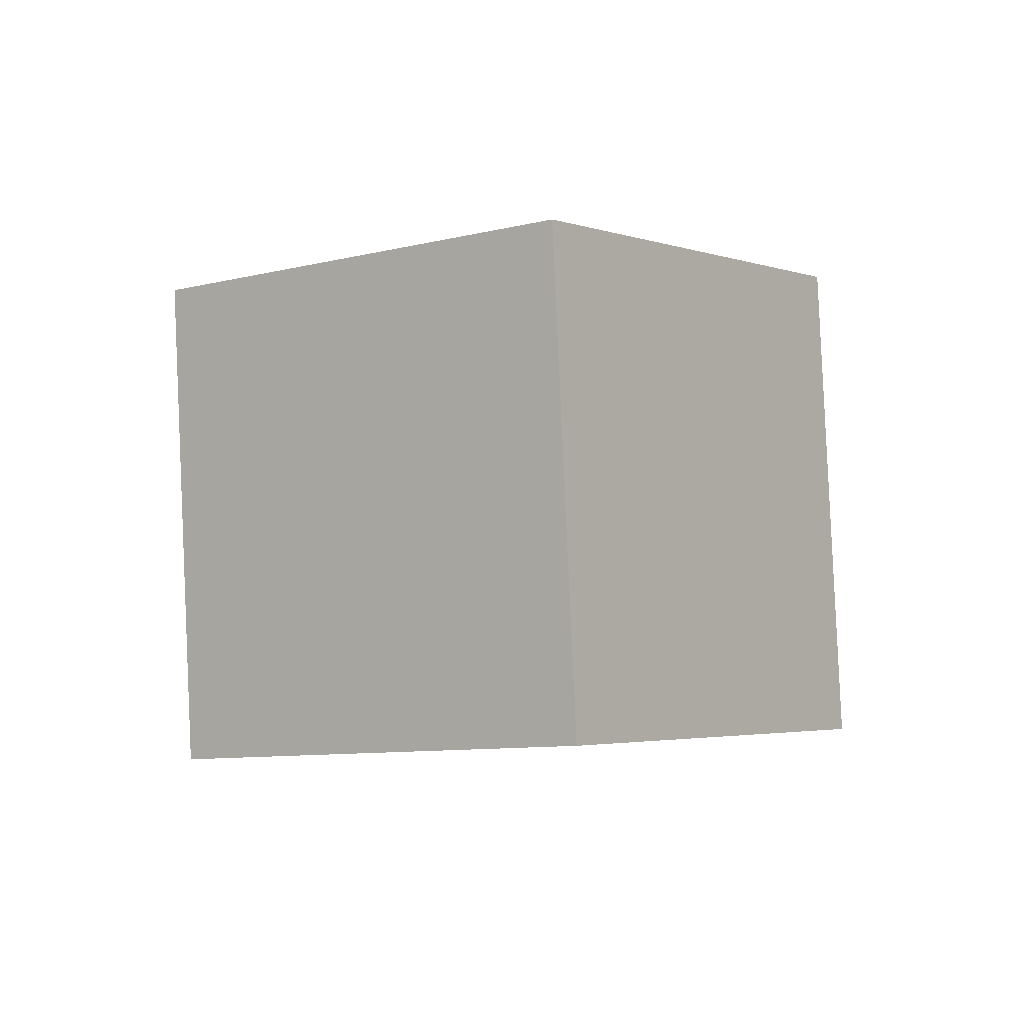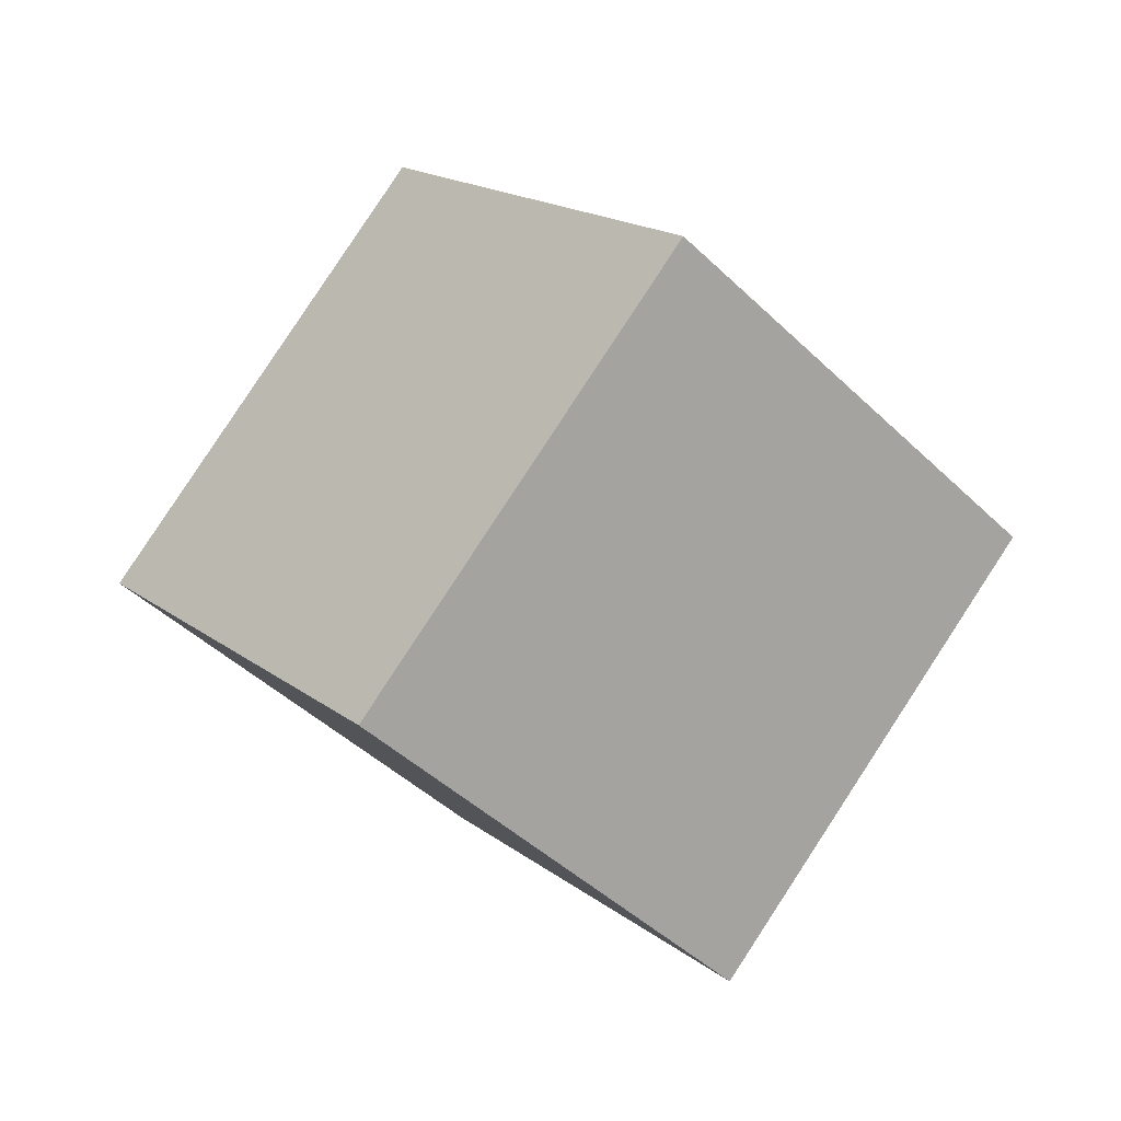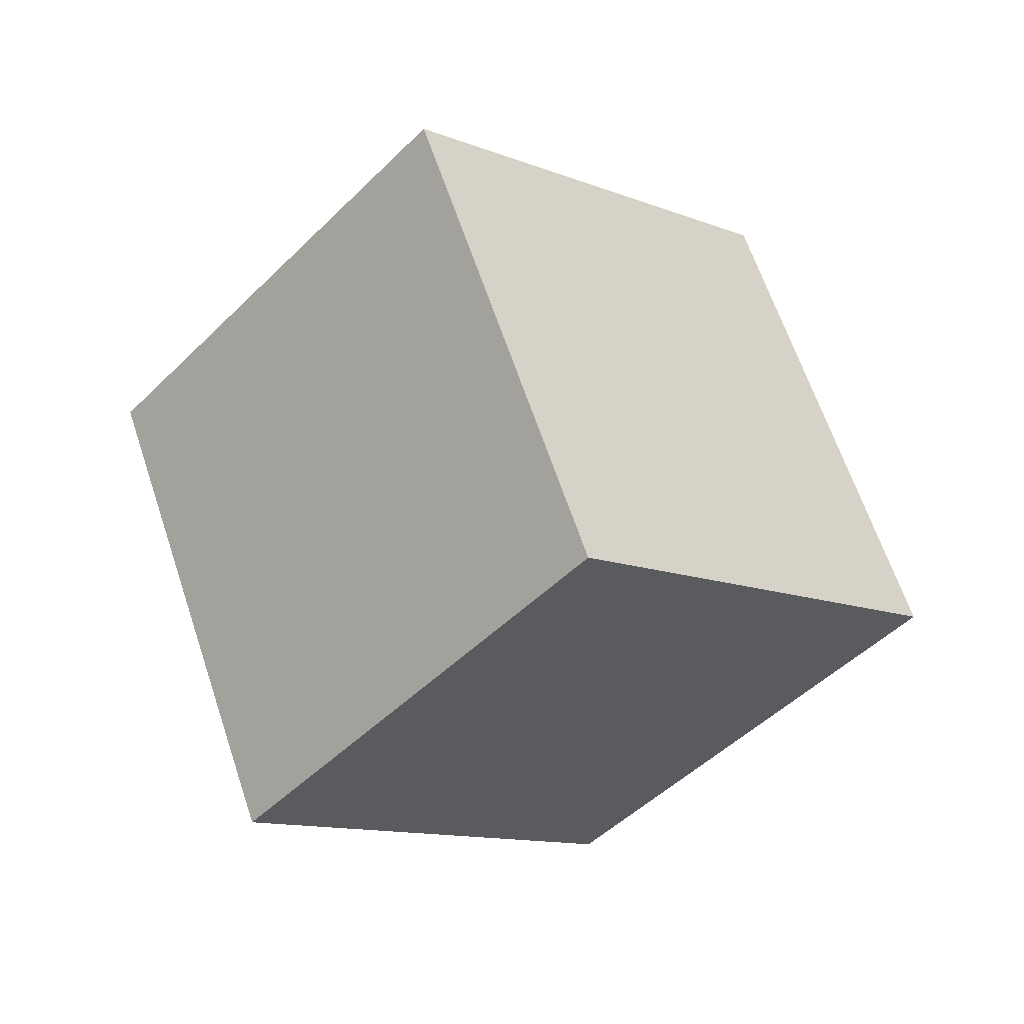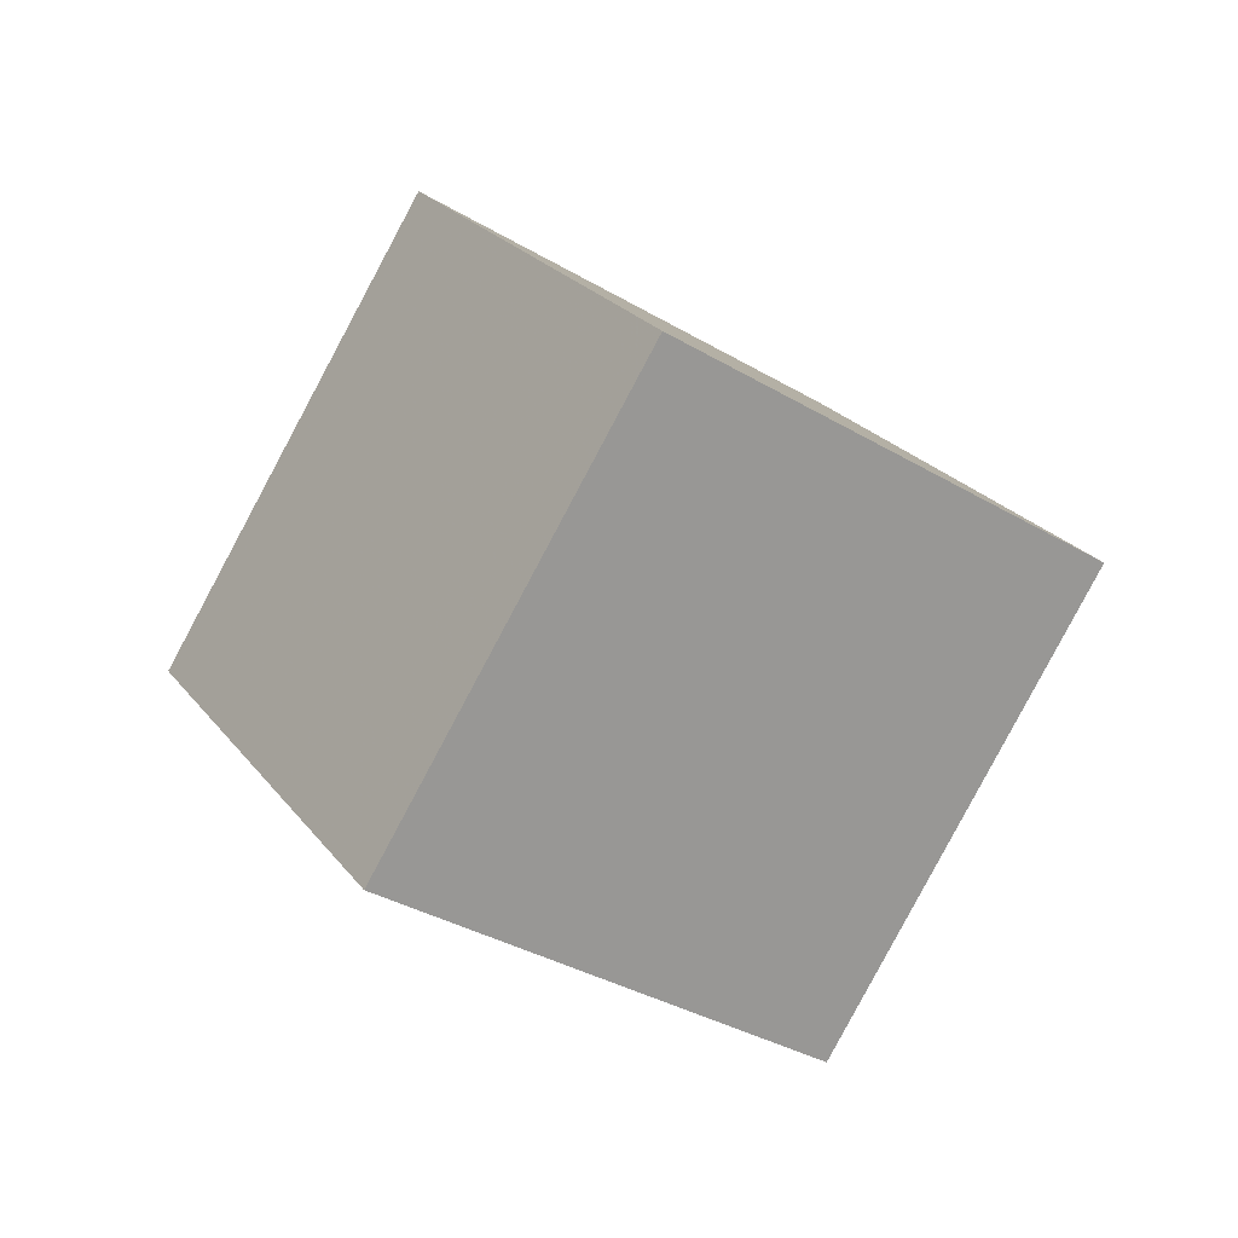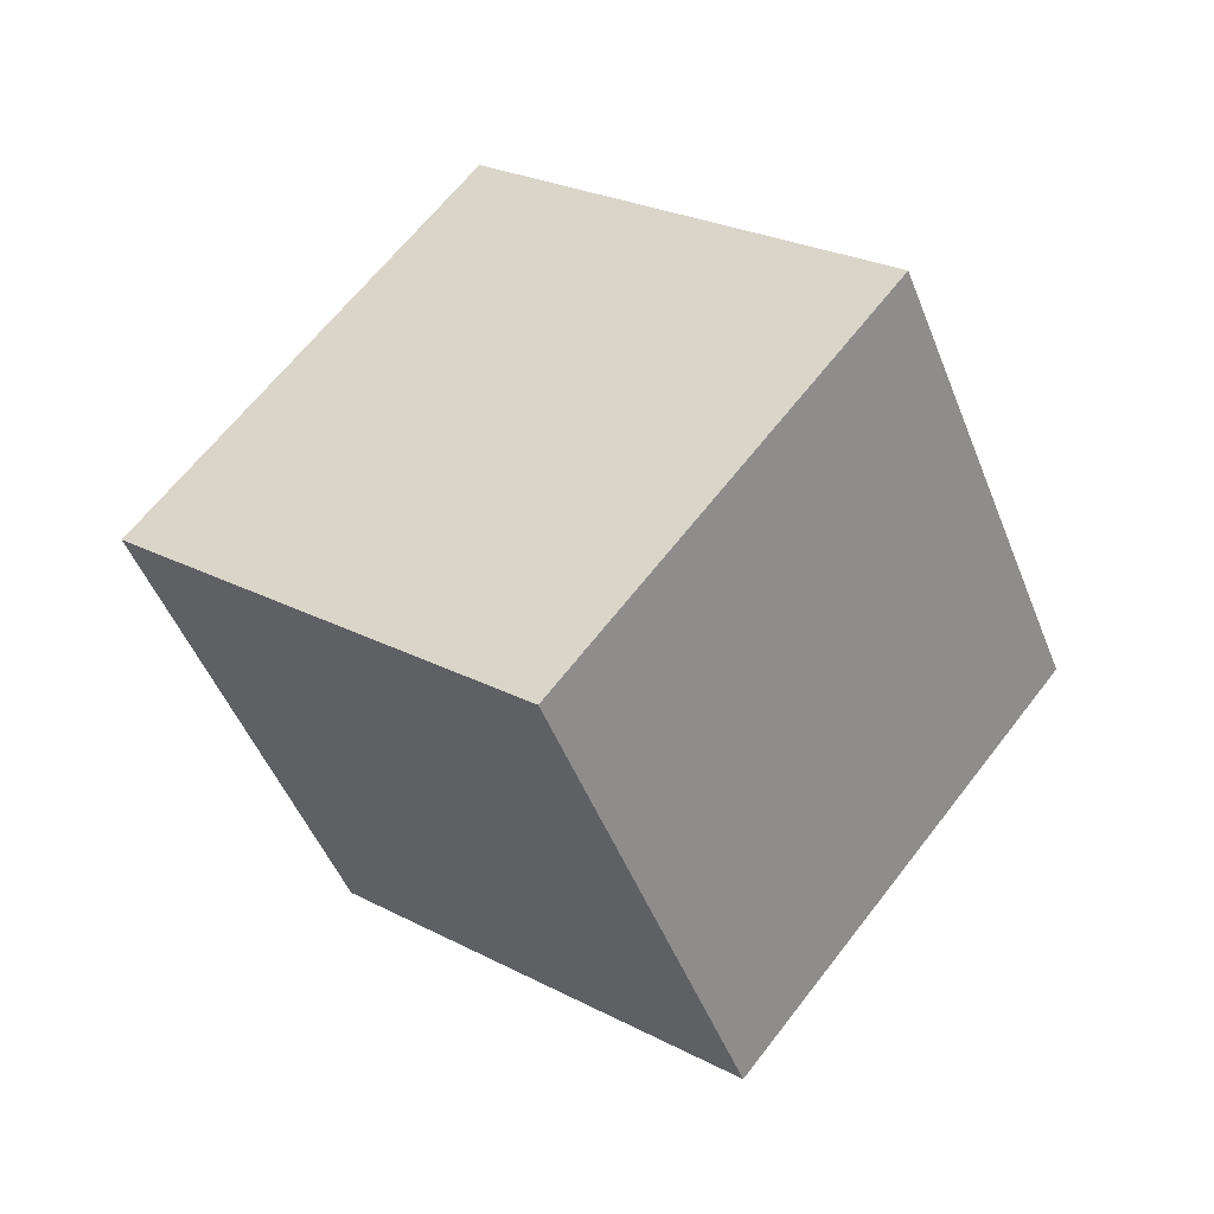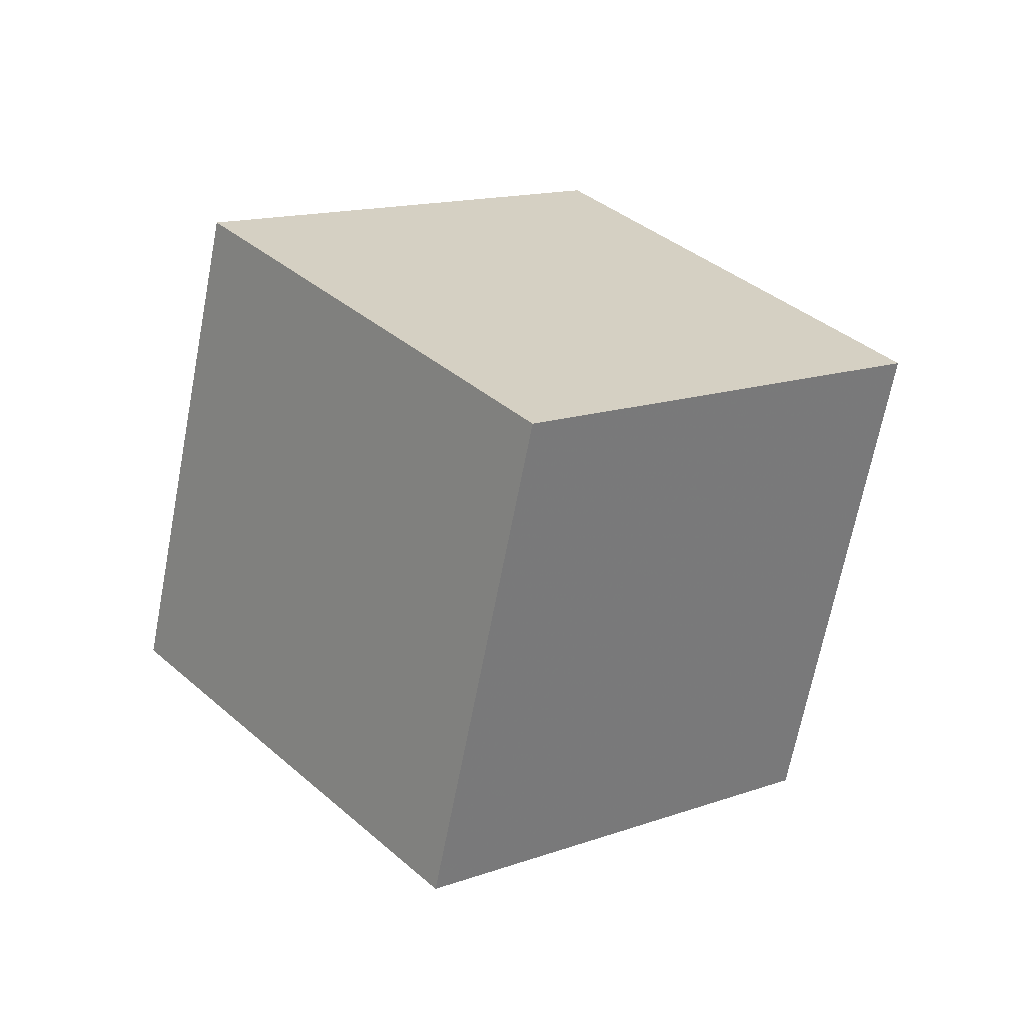
<metadata>
{"format":"obj","ext":"obj","renderer":"f3d","projection":"perspective","resolution":1024,"background":"white","views":[{"elev":-55.4,"azim":169.1,"up":"+Z"},{"elev":40.8,"azim":98.8,"up":"+Y"},{"elev":38.9,"azim":-66.3,"up":"+Y"},{"elev":66.6,"azim":-96.2,"up":"+Z"},{"elev":-9.2,"azim":-98.2,"up":"+Y"},{"elev":-43.5,"azim":121.6,"up":"+Y"}]}
</metadata>
<code>
v -12.13 0.4904 -4.849
v -5.066 -5.017 -0.4106
v -10.23 8.016 1.454
v -3.16 2.509 5.893
v -5.323 4.1 -11.22
v 1.746 -1.407 -6.78
v -3.417 11.63 -4.915
v 3.652 6.119 -0.4771
f 2 4 1
f 5 2 1
f 1 4 3
f 3 5 1
f 2 8 4
f 6 2 5
f 6 8 2
f 4 8 3
f 7 5 3
f 3 8 7
f 7 6 5
f 8 6 7

</code>
